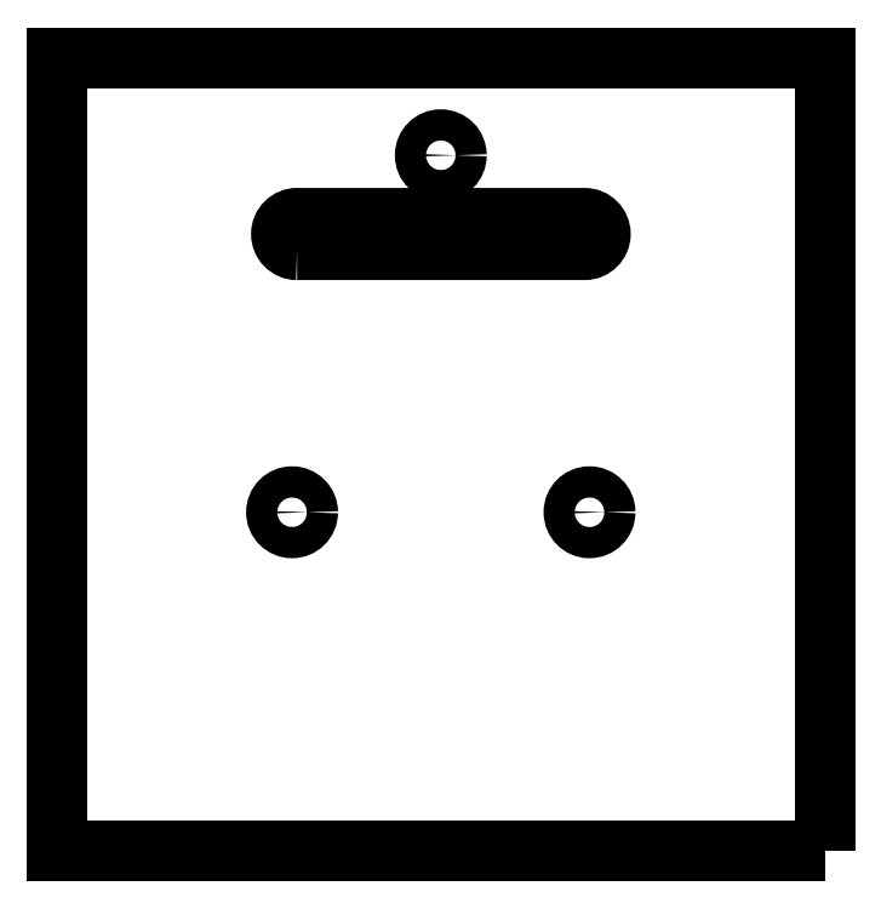
<metadata>
{"format":"dxf","ext":"dxf","renderer":"ezdxf+matplotlib","layout":"modelspace","background":"white","min_lineweight":24,"dpi":150}
</metadata>
<code>
0
SECTION
2
ENTITIES
0
LWPOLYLINE
8
0
90
4
70
1
43
0
10
1.549
20
19.47
42
-1
10
1.549
20
22.65
10
30.55
20
22.65
42
-1
10
30.55
20
19.47
0
LWPOLYLINE
8
0
90
4
70
1
43
0
10
54.79
20
-41.17
10
-22.71
20
-41.18
10
-22.71
20
38.82
10
54.79
20
38.82
0
CIRCLE
8
0
10
31.04
20
-7
30
0
40
1.575
210
0
220
0
230
1
0
CIRCLE
8
0
10
1.041
20
-7
30
0
40
1.575
210
0
220
0
230
1
0
CIRCLE
8
0
10
16.04
20
29
30
0
40
1.575
210
0
220
0
230
1
0
ENDSEC
0
EOF

</code>
